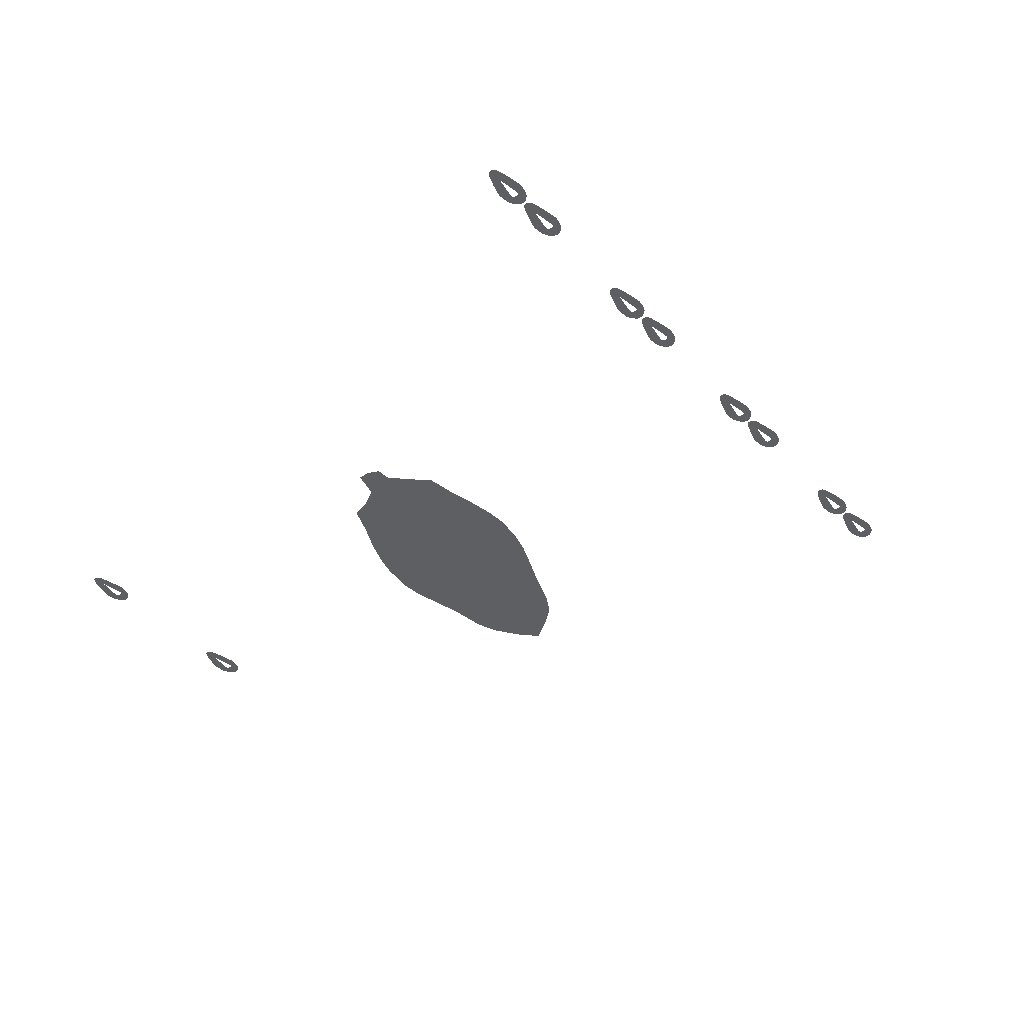
<metadata>
{"format":"obj","ext":"obj","renderer":"f3d","projection":"perspective","resolution":1024,"background":"white","views":[{"elev":-41.0,"azim":-116.9,"up":"+Y"}]}
</metadata>
<code>
v -277.8 10.07 -19.3
v -278.1 10.07 -19.73
v -278.1 10.07 -19.24
v -278.3 10.07 -19.61
v -278.5 10.07 -20.36
v -278.3 10.07 -20.44
v -277.5 10.07 -18.92
v -277.8 10.07 -19.02
v -278.6 10.07 -21.27
v -278.6 10.07 -21.06
v -278.1 10.07 -19.73
v -277.8 10.07 -19.3
v -277.8 10.07 -19.53
v -277.7 10.07 -19.46
v -277.9 10.07 -19.82
v -278.2 10.07 -20.5
v -278.5 10.07 -21.34
v -277.8 10.07 -19.53
v -277.8 10.07 -19.3
v -277.5 10.07 -19.35
v -277.3 10.07 -18.97
v -277.7 10.07 -19.46
v -278.1 10.07 -20.73
v -278.4 10.07 -21.41
v -277.5 10.07 -19.35
v -277.6 10.07 -19.48
v -277.7 10.07 -19.46
v -277.5 10.07 -19.35
v -277.4 10.07 -19.59
v -277.6 10.07 -19.48
v -277.6 10.07 -19.96
v -277.9 10.07 -20.7
v -278.3 10.07 -21.44
v -277.3 10.07 -19.53
v -277.1 10.07 -19.09
v -277.4 10.07 -19.7
v -277.4 10.07 -20.05
v -278.2 10.07 -21.4
v -277.7 10.07 -20.7
v -278.1 10.07 -21.31
v -277.6 10.07 -20.77
v -277 10.07 -19.45
v -277 10.07 -19.72
v -277.2 10.07 -20.27
v -266.2 10.06 -38.93
v -267.1 10.06 -40.37
v -267.4 10.06 -38.37
v -268.3 10.06 -39.7
v -267.6 10.06 -41.47
v -268.7 10.06 -40.8
v -266.6 10.06 -37.43
v -265.5 10.06 -38.11
v -269.1 10.06 -42.27
v -268 10.06 -42.88
v -264.3 10.06 -37.26
v -265.6 10.06 -36.49
v -269.3 10.06 -43.69
v -268.4 10.06 -44.28
v -264.1 10.06 -35.06
v -263 10.06 -35.7
v -269.3 10.06 -46.39
v -269.8 10.06 -45.25
v -265.1 10.06 -39.57
v -266.1 10.06 -41
v -266.5 10.06 -42.1
v -264.7 10.06 -38.78
v -261.6 10.06 -34.29
v -262.9 10.06 -33.92
v -267.1 10.06 -43.42
v -263.4 10.06 -37.79
v -267.7 10.06 -45.24
v -260.4 10.06 -32.69
v -261.8 10.06 -33.07
v -268.8 10.06 -47.67
v -262.1 10.06 -36.19
v -261.7 10.06 -35.37
v -261.3 10.06 -35.08
v -264 10.06 -40.74
v -264.8 10.06 -42.13
v -265.3 10.06 -42.96
v -263.3 10.06 -39.62
v -266 10.06 -44.26
v -262.7 10.06 -38.74
v -267 10.06 -46.04
v -259.1 10.06 -32.45
v -260.6 10.06 -35
v -268 10.06 -47.71
v -268.6 10.06 -48.9
v -269.1 10.06 -48.4
v -260.4 10.06 -35.61
v -260.8 10.06 -36.99
v -260.5 10.06 -36.09
v -259.4 10.06 -35.55
v -267.2 10.06 -48.02
v -268.1 10.06 -49.17
v -261.7 10.06 -39.33
v -266 10.06 -46.4
v -258.6 10.06 -33.73
v -259.9 10.06 -37.46
v -266 10.06 -44.26
v -264.7 10.06 -45
v -263.9 10.06 -43.93
v -261.8 10.06 -40.58
v -263.2 10.06 -42.92
v -262.4 10.06 -41.6
v -266 10.06 -46.39
v -266 10.06 -47.89
v -264.7 10.06 -46.39
v -260.5 10.06 -39.46
v -258.3 10.06 -35.26
v -258.4 10.06 -36.48
v -263.7 10.06 -45.41
v -260.8 10.06 -40.82
v -262.8 10.06 -44.23
v -259 10.06 -38.38
v -262.1 10.06 -43.29
v -261.3 10.06 -41.78
v -265 10.06 -48.08
v -263.8 10.06 -46.91
v -259.3 10.06 -40.13
v -262.7 10.06 -45.97
v -259.6 10.06 -41.5
v -261.6 10.06 -44.92
v -260.8 10.06 -44
v -259.9 10.06 -42.52
v -278.9 10.07 -21.9
v -279.2 10.07 -22.33
v -279.2 10.07 -21.84
v -279.4 10.07 -22.21
v -279.6 10.07 -22.96
v -279.4 10.07 -23.04
v -278.6 10.07 -21.52
v -278.9 10.07 -21.62
v -279.7 10.07 -23.87
v -279.7 10.07 -23.66
v -279.2 10.07 -22.33
v -278.9 10.07 -21.9
v -278.9 10.07 -22.13
v -278.8 10.07 -22.06
v -279 10.07 -22.42
v -279.3 10.07 -23.1
v -279.6 10.07 -23.94
v -278.9 10.07 -22.13
v -278.9 10.07 -21.9
v -278.6 10.07 -21.95
v -278.4 10.07 -21.57
v -278.8 10.07 -22.06
v -279.2 10.07 -23.33
v -279.5 10.07 -24.01
v -278.6 10.07 -21.95
v -278.7 10.07 -22.08
v -278.8 10.07 -22.06
v -278.6 10.07 -21.95
v -278.5 10.07 -22.19
v -278.7 10.07 -22.08
v -278.7 10.07 -22.56
v -279 10.07 -23.3
v -279.4 10.07 -24.04
v -278.4 10.07 -22.13
v -278.2 10.07 -21.69
v -278.5 10.07 -22.3
v -278.5 10.07 -22.65
v -279.3 10.07 -24
v -278.8 10.07 -23.3
v -279.2 10.07 -23.91
v -278.7 10.07 -23.37
v -278.1 10.07 -22.05
v -278.1 10.07 -22.32
v -278.3 10.07 -22.87
v -246.8 10.07 -49.14
v -247.1 10.07 -49.57
v -247.1 10.07 -49.08
v -247.4 10.07 -49.45
v -247.6 10.07 -50.2
v -247.4 10.07 -50.28
v -246.6 10.07 -48.76
v -246.9 10.07 -48.87
v -247.6 10.07 -51.11
v -247.7 10.07 -50.9
v -247.1 10.07 -49.57
v -246.8 10.07 -49.14
v -246.8 10.07 -49.38
v -246.8 10.07 -49.3
v -246.9 10.07 -49.66
v -247.2 10.07 -50.35
v -247.6 10.07 -51.18
v -246.8 10.07 -49.38
v -246.8 10.07 -49.14
v -246.5 10.07 -49.19
v -246.4 10.07 -48.81
v -246.8 10.07 -49.3
v -247.2 10.07 -50.58
v -247.5 10.07 -51.25
v -246.5 10.07 -49.19
v -246.6 10.07 -49.32
v -246.8 10.07 -49.3
v -246.5 10.07 -49.19
v -246.5 10.07 -49.43
v -246.6 10.07 -49.32
v -246.7 10.07 -49.8
v -247 10.07 -50.54
v -247.4 10.07 -51.28
v -246.3 10.07 -49.38
v -246.2 10.07 -48.94
v -246.5 10.07 -49.54
v -246.4 10.07 -49.89
v -247.3 10.07 -51.24
v -246.8 10.07 -50.54
v -247.1 10.07 -51.15
v -246.6 10.07 -50.61
v -246.1 10.07 -49.29
v -246.1 10.07 -49.57
v -246.2 10.07 -50.12
v -251 10.07 -58.2
v -251.3 10.07 -58.63
v -251.3 10.07 -58.15
v -251.5 10.07 -58.51
v -251.7 10.07 -59.26
v -251.5 10.07 -59.34
v -250.7 10.07 -57.82
v -251.1 10.07 -57.93
v -251.8 10.07 -60.17
v -251.8 10.07 -59.96
v -251.3 10.07 -58.63
v -251 10.07 -58.2
v -251 10.07 -58.44
v -250.9 10.07 -58.36
v -251.1 10.07 -58.72
v -251.4 10.07 -59.41
v -251.8 10.07 -60.24
v -251 10.07 -58.44
v -251 10.07 -58.2
v -250.7 10.07 -58.25
v -250.5 10.07 -57.87
v -250.9 10.07 -58.36
v -251.3 10.07 -59.64
v -251.7 10.07 -60.31
v -250.7 10.07 -58.25
v -250.8 10.07 -58.39
v -250.9 10.07 -58.36
v -250.7 10.07 -58.25
v -250.6 10.07 -58.49
v -250.8 10.07 -58.39
v -250.8 10.07 -58.86
v -251.1 10.07 -59.6
v -251.5 10.07 -60.34
v -250.5 10.07 -58.44
v -250.4 10.07 -58
v -250.7 10.07 -58.6
v -250.6 10.07 -58.95
v -251.4 10.07 -60.31
v -251 10.07 -59.6
v -251.3 10.07 -60.21
v -250.8 10.07 -59.67
v -250.2 10.07 -58.35
v -250.2 10.07 -58.63
v -250.4 10.07 -59.18
v -291.8 10.07 -50.48
v -292.1 10.07 -50.9
v -292.1 10.07 -50.42
v -292.4 10.07 -50.78
v -292.5 10.07 -51.54
v -292.3 10.07 -51.62
v -291.5 10.07 -50.1
v -291.9 10.07 -50.2
v -292.6 10.07 -52.45
v -292.7 10.07 -52.24
v -292.1 10.07 -50.9
v -291.8 10.07 -50.48
v -291.8 10.07 -50.71
v -291.8 10.07 -50.64
v -291.9 10.07 -51
v -292.2 10.07 -51.68
v -292.6 10.07 -52.52
v -291.8 10.07 -50.71
v -291.8 10.07 -50.48
v -291.5 10.07 -50.53
v -291.3 10.07 -50.14
v -291.8 10.07 -50.64
v -292.2 10.07 -51.91
v -292.5 10.07 -52.58
v -291.5 10.07 -50.53
v -291.6 10.07 -50.66
v -291.8 10.07 -50.64
v -291.5 10.07 -50.53
v -291.5 10.07 -50.77
v -291.6 10.07 -50.66
v -291.6 10.07 -51.14
v -292 10.07 -51.88
v -292.4 10.07 -52.62
v -291.3 10.07 -50.71
v -291.2 10.07 -50.27
v -291.5 10.07 -50.87
v -291.4 10.07 -51.22
v -292.3 10.07 -52.58
v -291.8 10.07 -51.88
v -292.1 10.07 -52.49
v -291.6 10.07 -51.95
v -291.1 10.07 -50.63
v -291.1 10.07 -50.9
v -291.2 10.07 -51.45
v -290.7 10.07 -47.88
v -291 10.07 -48.31
v -291 10.07 -47.82
v -291.3 10.07 -48.19
v -291.4 10.07 -48.94
v -291.3 10.07 -49.02
v -290.5 10.07 -47.5
v -290.8 10.07 -47.6
v -291.5 10.07 -49.85
v -291.6 10.07 -49.64
v -291 10.07 -48.31
v -290.7 10.07 -47.88
v -290.7 10.07 -48.11
v -290.7 10.07 -48.04
v -290.8 10.07 -48.4
v -291.1 10.07 -49.08
v -291.5 10.07 -49.92
v -290.7 10.07 -48.11
v -290.7 10.07 -47.88
v -290.4 10.07 -47.93
v -290.2 10.07 -47.55
v -290.7 10.07 -48.04
v -291.1 10.07 -49.31
v -291.4 10.07 -49.99
v -290.4 10.07 -47.93
v -290.5 10.07 -48.06
v -290.7 10.07 -48.04
v -290.4 10.07 -47.93
v -290.4 10.07 -48.17
v -290.5 10.07 -48.06
v -290.5 10.07 -48.54
v -290.9 10.07 -49.28
v -291.3 10.07 -50.02
v -290.2 10.07 -48.11
v -290.1 10.07 -47.67
v -290.4 10.07 -48.28
v -290.3 10.07 -48.63
v -291.2 10.07 -49.98
v -290.7 10.07 -49.28
v -291 10.07 -49.89
v -290.5 10.07 -49.35
v -290 10.07 -48.03
v -290 10.07 -48.3
v -290.1 10.07 -48.85
v -287.5 10.07 -41.03
v -287.8 10.07 -41.46
v -287.8 10.07 -40.97
v -288.1 10.07 -41.34
v -288.2 10.07 -42.09
v -288.1 10.07 -42.17
v -287.3 10.07 -40.65
v -287.6 10.07 -40.75
v -288.3 10.07 -43
v -288.4 10.07 -42.79
v -287.8 10.07 -41.46
v -287.5 10.07 -41.03
v -287.5 10.07 -41.26
v -287.5 10.07 -41.19
v -287.6 10.07 -41.55
v -287.9 10.07 -42.23
v -288.3 10.07 -43.07
v -287.5 10.07 -41.26
v -287.5 10.07 -41.03
v -287.2 10.07 -41.08
v -287.1 10.07 -40.7
v -287.5 10.07 -41.19
v -287.9 10.07 -42.46
v -288.2 10.07 -43.14
v -287.2 10.07 -41.08
v -287.3 10.07 -41.21
v -287.5 10.07 -41.19
v -287.2 10.07 -41.08
v -287.2 10.07 -41.32
v -287.3 10.07 -41.21
v -287.3 10.07 -41.69
v -287.7 10.07 -42.43
v -288.1 10.07 -43.17
v -287 10.07 -41.26
v -286.9 10.07 -40.82
v -287.2 10.07 -41.43
v -287.1 10.07 -41.78
v -288 10.07 -43.13
v -287.5 10.07 -42.43
v -287.8 10.07 -43.04
v -287.3 10.07 -42.5
v -286.8 10.07 -41.18
v -286.8 10.07 -41.45
v -286.9 10.07 -42
v -286.4 10.07 -38.42
v -286.7 10.07 -38.85
v -286.7 10.07 -38.37
v -287 10.07 -38.73
v -287.1 10.07 -39.48
v -287 10.07 -39.56
v -286.2 10.07 -38.04
v -286.5 10.07 -38.15
v -287.2 10.07 -40.39
v -287.3 10.07 -40.18
v -286.7 10.07 -38.85
v -286.4 10.07 -38.42
v -286.4 10.07 -38.66
v -286.4 10.07 -38.58
v -286.5 10.07 -38.95
v -286.8 10.07 -39.63
v -287.2 10.07 -40.46
v -286.4 10.07 -38.66
v -286.4 10.07 -38.42
v -286.1 10.07 -38.47
v -286 10.07 -38.09
v -286.4 10.07 -38.58
v -286.8 10.07 -39.86
v -287.1 10.07 -40.53
v -286.1 10.07 -38.47
v -286.2 10.07 -38.61
v -286.4 10.07 -38.58
v -286.1 10.07 -38.47
v -286.1 10.07 -38.71
v -286.2 10.07 -38.61
v -286.2 10.07 -39.09
v -286.6 10.07 -39.82
v -287 10.07 -40.56
v -285.9 10.07 -38.66
v -285.8 10.07 -38.22
v -286.1 10.07 -38.82
v -286 10.07 -39.17
v -286.9 10.07 -40.53
v -286.4 10.07 -39.82
v -286.7 10.07 -40.43
v -286.2 10.07 -39.89
v -285.7 10.07 -38.57
v -285.7 10.07 -38.85
v -285.8 10.07 -39.4
v -283.2 10.07 -31.44
v -283.5 10.07 -31.87
v -283.5 10.07 -31.38
v -283.7 10.07 -31.75
v -283.9 10.07 -32.5
v -283.7 10.07 -32.58
v -282.9 10.07 -31.06
v -283.3 10.07 -31.17
v -284 10.07 -33.41
v -284 10.07 -33.2
v -283.5 10.07 -31.87
v -283.2 10.07 -31.44
v -283.2 10.07 -31.68
v -283.1 10.07 -31.6
v -283.3 10.07 -31.96
v -283.6 10.07 -32.65
v -284 10.07 -33.48
v -283.2 10.07 -31.68
v -283.2 10.07 -31.44
v -282.9 10.07 -31.49
v -282.7 10.07 -31.11
v -283.1 10.07 -31.6
v -283.5 10.07 -32.88
v -283.9 10.07 -33.55
v -282.9 10.07 -31.49
v -283 10.07 -31.62
v -283.1 10.07 -31.6
v -282.9 10.07 -31.49
v -282.9 10.07 -31.73
v -283 10.07 -31.62
v -283 10.07 -32.1
v -283.3 10.07 -32.84
v -283.7 10.07 -33.58
v -282.7 10.07 -31.68
v -282.6 10.07 -31.24
v -282.9 10.07 -31.84
v -282.8 10.07 -32.19
v -283.6 10.07 -33.54
v -283.2 10.07 -32.84
v -283.5 10.07 -33.45
v -283 10.07 -32.91
v -282.4 10.07 -31.59
v -282.4 10.07 -31.87
v -282.6 10.07 -32.42
v -282.1 10.07 -28.84
v -282.4 10.07 -29.27
v -282.4 10.07 -28.79
v -282.6 10.07 -29.15
v -282.8 10.07 -29.9
v -282.6 10.07 -29.98
v -281.8 10.07 -28.46
v -282.1 10.07 -28.57
v -282.9 10.07 -30.81
v -282.9 10.07 -30.6
v -282.4 10.07 -29.27
v -282.1 10.07 -28.84
v -282.1 10.07 -29.08
v -282 10.07 -29
v -282.2 10.07 -29.36
v -282.5 10.07 -30.05
v -282.8 10.07 -30.88
v -282.1 10.07 -29.08
v -282.1 10.07 -28.84
v -281.8 10.07 -28.89
v -281.6 10.07 -28.51
v -282 10.07 -29
v -282.4 10.07 -30.28
v -282.8 10.07 -30.95
v -281.8 10.07 -28.89
v -281.9 10.07 -29.03
v -282 10.07 -29
v -281.8 10.07 -28.89
v -281.7 10.07 -29.13
v -281.9 10.07 -29.03
v -281.9 10.07 -29.5
v -282.2 10.07 -30.24
v -282.6 10.07 -30.98
v -281.6 10.07 -29.08
v -281.4 10.07 -28.64
v -281.8 10.07 -29.24
v -281.7 10.07 -29.59
v -282.5 10.07 -30.94
v -282.1 10.07 -30.24
v -282.4 10.07 -30.85
v -281.9 10.07 -30.31
v -281.3 10.07 -28.99
v -281.3 10.07 -29.27
v -281.5 10.07 -29.82
f 26 27 25
f 21 7 21
f 20 7 21
f 20 19 7
f 22 19 20
f 39 44 39
f 37 44 39
f 37 43 44
f 34 43 37
f 34 42 43
f 34 42 34
f 34 35 42
f 28 35 34
f 28 21 35
f 31 37 39
f 36 37 31
f 36 34 37
f 29 34 36
f 29 28 34
f 30 28 29
f 16 17 16
f 23 17 16
f 23 24 17
f 23 24 23
f 23 33 24
f 23 33 23
f 23 32 33
f 31 32 23
f 31 32 32
f 39 32 31
f 39 38 32
f 39 38 39
f 39 40 38
f 39 40 39
f 39 41 40
f 39 41 39
f 39 44 41
f 32 38 33
f 7 8 7
f 1 8 7
f 1 3 8
f 2 3 1
f 2 4 3
f 2 4 2
f 2 5 4
f 6 5 2
f 6 10 5
f 6 10 6
f 6 9 10
f 16 9 6
f 16 17 9
f 18 2 18
f 15 2 18
f 15 6 2
f 15 6 15
f 15 16 6
f 23 16 15
f 12 13 11
f 14 13 12
f 106 107 94
f 108 107 106
f 108 118 107
f 108 118 108
f 108 119 118
f 112 119 108
f 112 121 119
f 101 108 106
f 112 108 101
f 74 88 89
f 87 88 74
f 87 95 88
f 87 95 87
f 87 94 95
f 84 94 87
f 84 97 94
f 100 97 84
f 100 101 97
f 102 101 100
f 102 112 101
f 109 96 109
f 113 96 109
f 113 103 96
f 117 103 113
f 117 105 103
f 116 105 117
f 116 104 105
f 114 104 116
f 114 104 104
f 102 104 114
f 102 79 104
f 102 79 102
f 102 80 79
f 100 80 102
f 102 112 102
f 114 112 102
f 114 121 112
f 114 121 114
f 114 123 121
f 116 123 114
f 116 124 123
f 117 124 116
f 117 125 124
f 117 125 117
f 117 122 125
f 113 122 117
f 113 120 122
f 113 120 113
f 109 120 113
f 109 115 120
f 99 115 109
f 99 111 115
f 93 111 99
f 93 110 111
f 93 110 93
f 93 98 110
f 86 98 93
f 86 85 98
f 86 85 86
f 86 72 85
f 60 76 60
f 67 76 60
f 67 77 76
f 86 77 67
f 86 90 77
f 93 90 86
f 93 92 90
f 99 92 93
f 99 91 92
f 109 91 99
f 109 96 91
f 79 104 79
f 78 104 79
f 78 105 104
f 78 105 78
f 78 103 105
f 81 103 78
f 81 96 103
f 83 96 81
f 83 91 96
f 75 91 83
f 75 92 91
f 76 92 75
f 76 90 92
f 77 90 76
f 65 79 65
f 64 79 65
f 64 78 79
f 63 78 64
f 63 81 78
f 66 81 63
f 66 83 81
f 70 83 66
f 70 75 83
f 60 75 70
f 60 76 75
f 58 69 71
f 54 69 58
f 54 65 69
f 49 65 54
f 49 64 65
f 46 64 49
f 46 64 64
f 45 64 46
f 45 63 64
f 52 63 45
f 52 66 63
f 55 66 52
f 55 70 66
f 60 70 55
f 45 47 51
f 46 47 45
f 46 48 47
f 46 48 46
f 46 50 48
f 49 50 46
f 49 53 50
f 54 53 49
f 54 57 53
f 58 57 54
f 58 62 57
f 58 61 62
f 71 61 58
f 71 74 61
f 71 74 71
f 71 87 74
f 71 87 71
f 71 84 87
f 71 84 71
f 71 82 84
f 69 82 71
f 69 80 82
f 65 80 69
f 65 79 80
f 86 72 86
f 67 72 86
f 67 73 72
f 67 73 67
f 67 68 73
f 60 68 67
f 60 59 68
f 55 59 60
f 55 56 59
f 52 56 55
f 52 51 56
f 45 51 52
f 151 152 150
f 454 440 454
f 453 440 454
f 453 452 440
f 455 452 453
f 438 435 439
f 437 435 438
f 437 435 435
f 436 435 437
f 436 434 435
f 441 434 436
f 441 440 434
f 451 435 451
f 448 435 451
f 448 439 435
f 448 439 448
f 448 449 439
f 456 449 448
f 471 465 472
f 466 465 471
f 466 456 465
f 457 456 466
f 457 456 456
f 450 456 457
f 450 449 456
f 442 449 450
f 442 439 449
f 443 439 442
f 443 439 439
f 438 439 443
f 454 461 454
f 468 461 454
f 468 467 461
f 475 467 468
f 475 467 467
f 476 467 475
f 476 470 467
f 477 470 476
f 477 472 470
f 474 472 477
f 474 472 472
f 473 472 474
f 473 472 472
f 471 472 473
f 461 462 463
f 467 462 461
f 467 469 462
f 470 469 467
f 470 464 469
f 472 464 470
f 472 464 464
f 465 464 472
f 465 456 464
f 503 504 502
f 368 377 368
f 376 377 368
f 376 384 377
f 376 384 376
f 376 382 384
f 381 382 376
f 381 379 382
f 374 379 381
f 374 373 379
f 374 373 374
f 374 375 373
f 366 373 366
f 380 373 366
f 380 379 373
f 387 379 380
f 387 379 379
f 388 379 387
f 388 382 379
f 389 382 388
f 389 384 382
f 386 384 389
f 386 384 384
f 385 384 386
f 385 384 384
f 383 384 385
f 366 352 366
f 365 352 366
f 365 364 352
f 367 364 365
f 383 377 384
f 378 377 383
f 378 368 377
f 369 368 378
f 369 368 368
f 362 368 369
f 362 361 368
f 354 361 362
f 354 351 361
f 355 351 354
f 355 351 351
f 350 351 355
f 363 347 363
f 360 347 363
f 360 351 347
f 360 351 360
f 360 361 351
f 368 361 360
f 350 347 351
f 349 347 350
f 349 347 347
f 348 347 349
f 348 346 347
f 353 346 348
f 353 352 346
f 324 333 324
f 332 333 324
f 332 340 333
f 332 340 332
f 332 338 340
f 337 338 332
f 337 335 338
f 330 335 337
f 330 329 335
f 330 329 330
f 330 331 329
f 322 329 322
f 336 329 322
f 336 335 329
f 343 335 336
f 343 335 335
f 344 335 343
f 344 338 335
f 345 338 344
f 345 340 338
f 342 340 345
f 342 340 340
f 341 340 342
f 341 340 340
f 339 340 341
f 322 308 322
f 321 308 322
f 321 320 308
f 323 320 321
f 302 309 308
f 302 309 302
f 302 304 309
f 303 304 302
f 319 303 319
f 316 303 319
f 316 307 303
f 316 307 316
f 316 317 307
f 324 317 316
f 339 333 340
f 334 333 339
f 334 324 333
f 325 324 334
f 325 324 324
f 318 324 325
f 318 317 324
f 310 317 318
f 310 307 317
f 311 307 310
f 311 307 307
f 306 307 311
f 306 303 307
f 305 303 306
f 305 304 303
f 245 252 245
f 244 252 245
f 244 250 252
f 249 250 244
f 249 247 250
f 242 247 249
f 242 241 247
f 242 241 242
f 242 243 241
f 245 236 244
f 245 251 245
f 252 251 245
f 252 253 251
f 252 253 252
f 252 254 253
f 252 254 252
f 252 257 254
f 250 257 252
f 250 256 257
f 247 256 250
f 247 255 256
f 247 255 247
f 247 248 255
f 241 248 247
f 241 234 248
f 234 220 234
f 233 220 234
f 233 232 220
f 235 232 233
f 223 219 222
f 218 219 223
f 218 215 219
f 217 215 218
f 217 215 215
f 216 215 217
f 216 214 215
f 221 214 216
f 221 220 214
f 231 215 231
f 228 215 231
f 228 219 215
f 229 219 228
f 229 222 219
f 229 222 229
f 229 230 222
f 236 230 229
f 236 237 230
f 236 237 236
f 236 246 237
f 245 246 236
f 245 251 246
f 236 229 228
f 192 201 192
f 200 201 192
f 200 208 201
f 200 208 200
f 200 206 208
f 205 206 200
f 205 203 206
f 198 203 205
f 198 197 203
f 198 197 198
f 198 199 197
f 190 197 190
f 204 197 190
f 204 203 197
f 211 203 204
f 211 203 203
f 212 203 211
f 212 206 203
f 213 206 212
f 213 208 206
f 210 208 213
f 210 208 208
f 209 208 210
f 209 208 208
f 207 208 209
f 190 176 190
f 189 176 190
f 189 188 176
f 191 188 189
f 207 201 208
f 202 201 207
f 202 192 201
f 193 192 202
f 193 192 192
f 186 192 193
f 186 185 192
f 178 185 186
f 178 175 185
f 179 175 178
f 179 175 175
f 174 175 179
f 192 184 192
f 185 184 192
f 185 184 184
f 175 184 185
f 175 184 184
f 171 184 175
f 171 187 184
f 174 171 175
f 173 171 174
f 173 171 171
f 172 171 173
f 172 170 171
f 177 170 172
f 177 176 170
f 459 460 458
f 148 157 148
f 156 157 148
f 156 164 157
f 156 164 156
f 156 162 164
f 161 162 156
f 161 159 162
f 154 159 161
f 154 153 159
f 154 153 154
f 154 155 153
f 146 153 146
f 160 153 146
f 160 159 153
f 167 159 160
f 167 159 159
f 168 159 167
f 168 162 159
f 169 162 168
f 169 164 162
f 166 164 169
f 166 164 164
f 165 164 166
f 165 164 164
f 163 164 165
f 146 132 146
f 145 132 146
f 145 144 132
f 147 144 145
f 163 157 164
f 158 157 163
f 158 148 157
f 149 148 158
f 149 148 148
f 142 148 149
f 142 141 148
f 134 141 142
f 134 131 141
f 135 131 134
f 135 131 131
f 130 131 135
f 148 140 148
f 141 140 148
f 141 140 140
f 131 140 141
f 131 140 140
f 127 140 131
f 127 143 140
f 130 127 131
f 129 127 130
f 129 127 127
f 128 127 129
f 128 126 127
f 133 126 128
f 133 132 126
f 445 446 444
f 447 446 445
f 432 423 431
f 426 432 433
f 426 432 426
f 426 423 432
f 425 423 426
f 425 418 423
f 431 424 431
f 423 424 431
f 423 417 424
f 418 417 423
f 418 419 417
f 417 410 424
f 412 421 412
f 420 421 412
f 420 428 421
f 420 428 420
f 420 426 428
f 425 426 420
f 405 406 405
f 412 406 405
f 412 413 406
f 412 413 412
f 412 422 413
f 421 422 412
f 421 427 422
f 428 427 421
f 428 429 427
f 428 429 428
f 428 430 429
f 428 430 428
f 428 433 430
f 426 433 428
f 407 391 407
f 404 391 407
f 404 395 391
f 404 395 404
f 404 405 395
f 412 405 404
f 396 397 396
f 390 397 396
f 390 392 397
f 391 392 390
f 391 393 392
f 391 393 391
f 391 394 393
f 395 394 391
f 395 399 394
f 395 399 395
f 395 398 399
f 405 398 395
f 405 406 398
f 415 416 414
f 498 484 498
f 497 484 498
f 497 496 484
f 499 496 497
f 481 479 481
f 480 479 481
f 480 478 479
f 485 478 480
f 485 484 478
f 495 479 495
f 492 479 495
f 492 483 479
f 492 483 492
f 492 493 483
f 500 493 492
f 509 500 509
f 510 500 509
f 510 500 500
f 501 500 510
f 501 500 500
f 494 500 501
f 494 493 500
f 486 493 494
f 486 483 493
f 487 483 486
f 487 483 483
f 482 483 487
f 482 479 483
f 481 479 482
f 509 515 510
f 516 515 509
f 516 517 515
f 516 517 516
f 516 518 517
f 521 518 516
f 498 505 498
f 512 505 498
f 512 511 505
f 519 511 512
f 519 511 511
f 520 511 519
f 520 514 511
f 521 514 520
f 521 514 514
f 516 514 521
f 516 508 514
f 509 508 516
f 509 500 508
f 508 514 508
f 513 514 508
f 513 511 514
f 506 511 513
f 506 505 511
f 507 505 506
f 410 396 410
f 409 396 410
f 409 408 396
f 411 408 409
f 371 372 370
f 278 264 278
f 277 264 278
f 277 276 264
f 279 276 277
f 285 278 292
f 287 286 287
f 285 286 287
f 285 291 286
f 292 291 285
f 292 291 291
f 299 291 292
f 299 291 291
f 300 291 299
f 300 294 291
f 301 294 300
f 301 296 294
f 298 296 301
f 298 296 296
f 297 296 298
f 291 293 286
f 294 293 291
f 294 288 293
f 296 288 294
f 296 288 288
f 289 288 296
f 289 280 288
f 297 296 297
f 295 296 297
f 295 289 296
f 290 289 295
f 290 280 289
f 281 280 290
f 281 280 280
f 274 280 281
f 274 273 280
f 266 273 274
f 266 263 273
f 267 263 266
f 275 259 275
f 272 259 275
f 272 263 259
f 272 263 272
f 272 273 263
f 280 273 272
f 267 263 267
f 262 263 267
f 262 259 263
f 261 259 262
f 261 259 259
f 260 259 261
f 260 258 259
f 265 258 260
f 265 264 258
f 269 270 268
f 271 270 269
f 313 314 312
f 315 314 313
f 357 358 356
f 359 358 357
f 401 402 400
f 403 402 401
f 489 490 488
f 491 490 489
f 137 138 136
f 139 138 137
f 181 182 180
f 183 182 181
f 195 196 194
f 327 328 326
f 225 226 224
f 227 226 225
f 239 240 238
f 283 284 282

</code>
